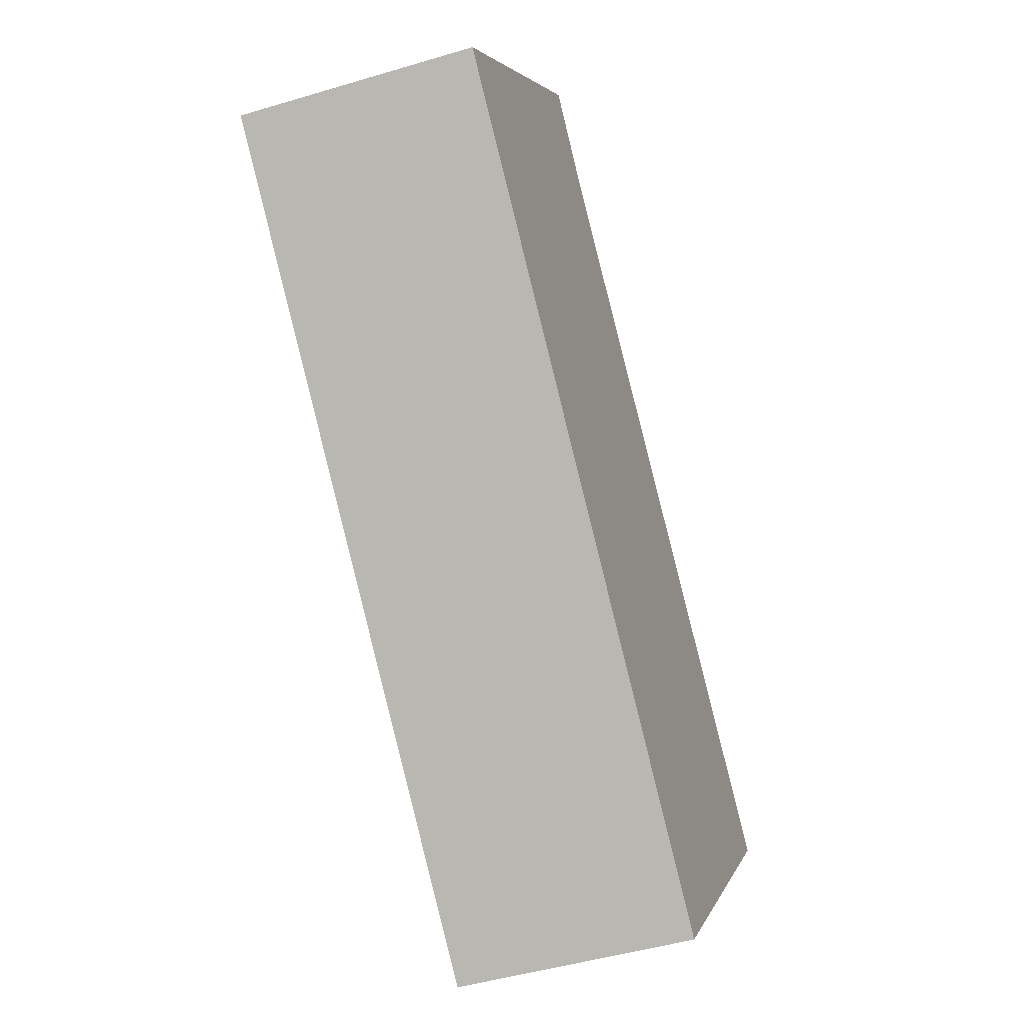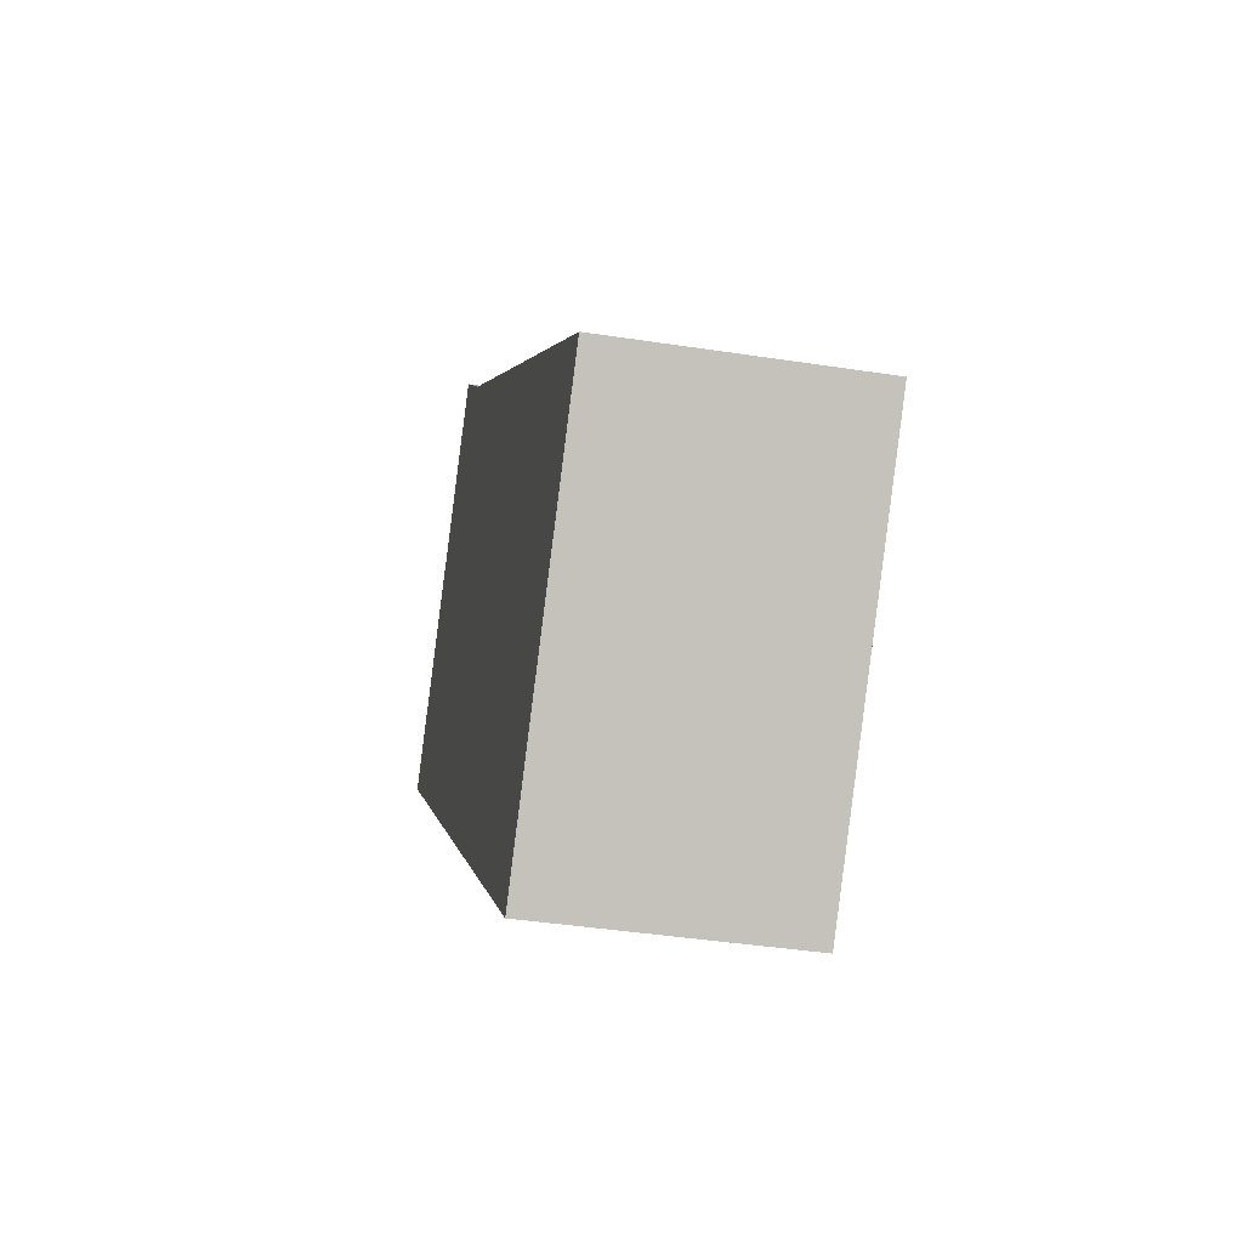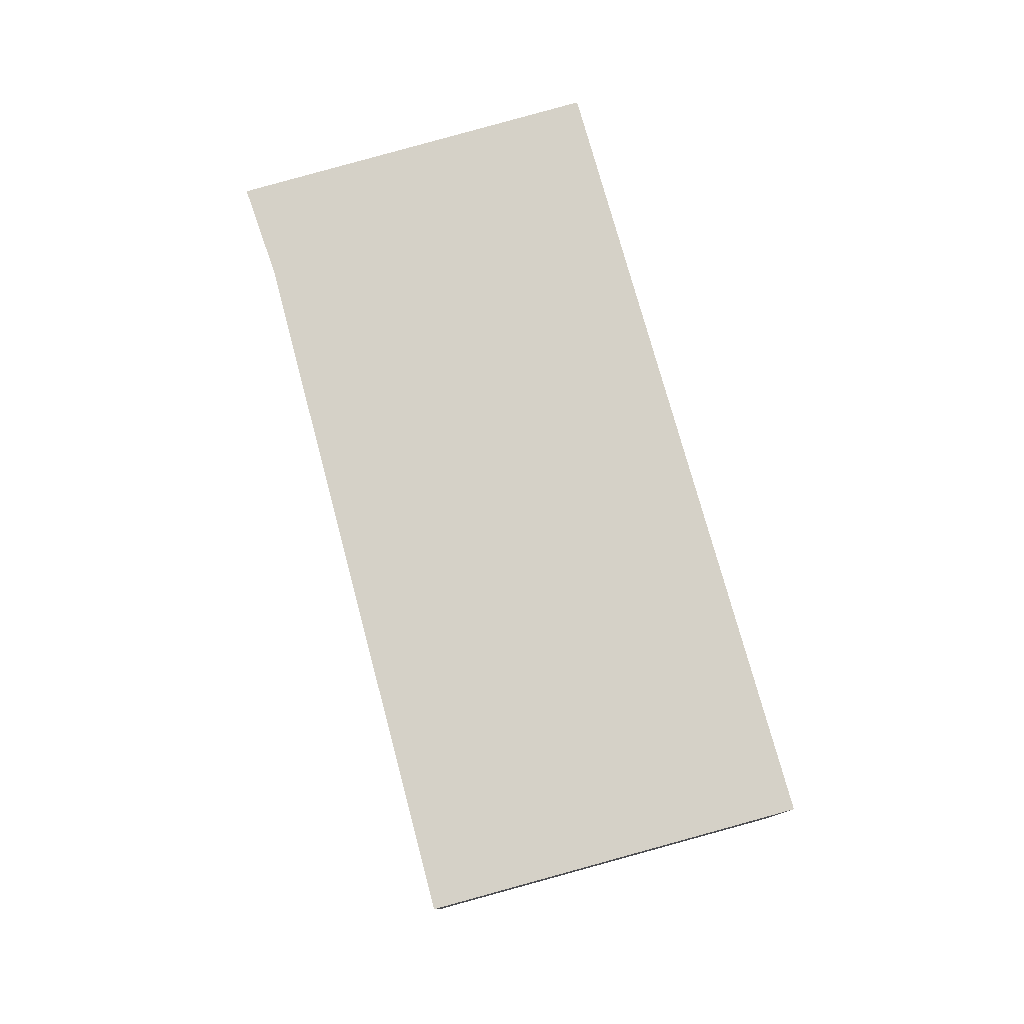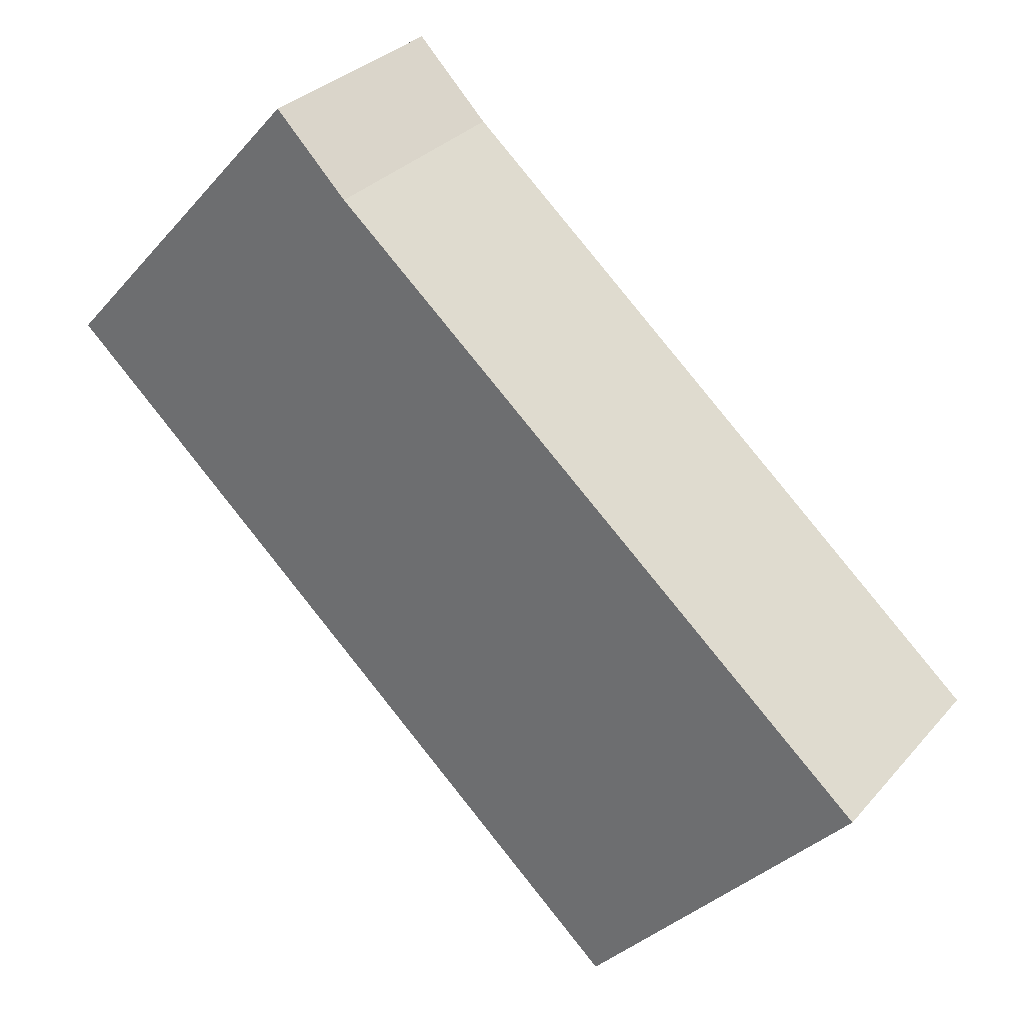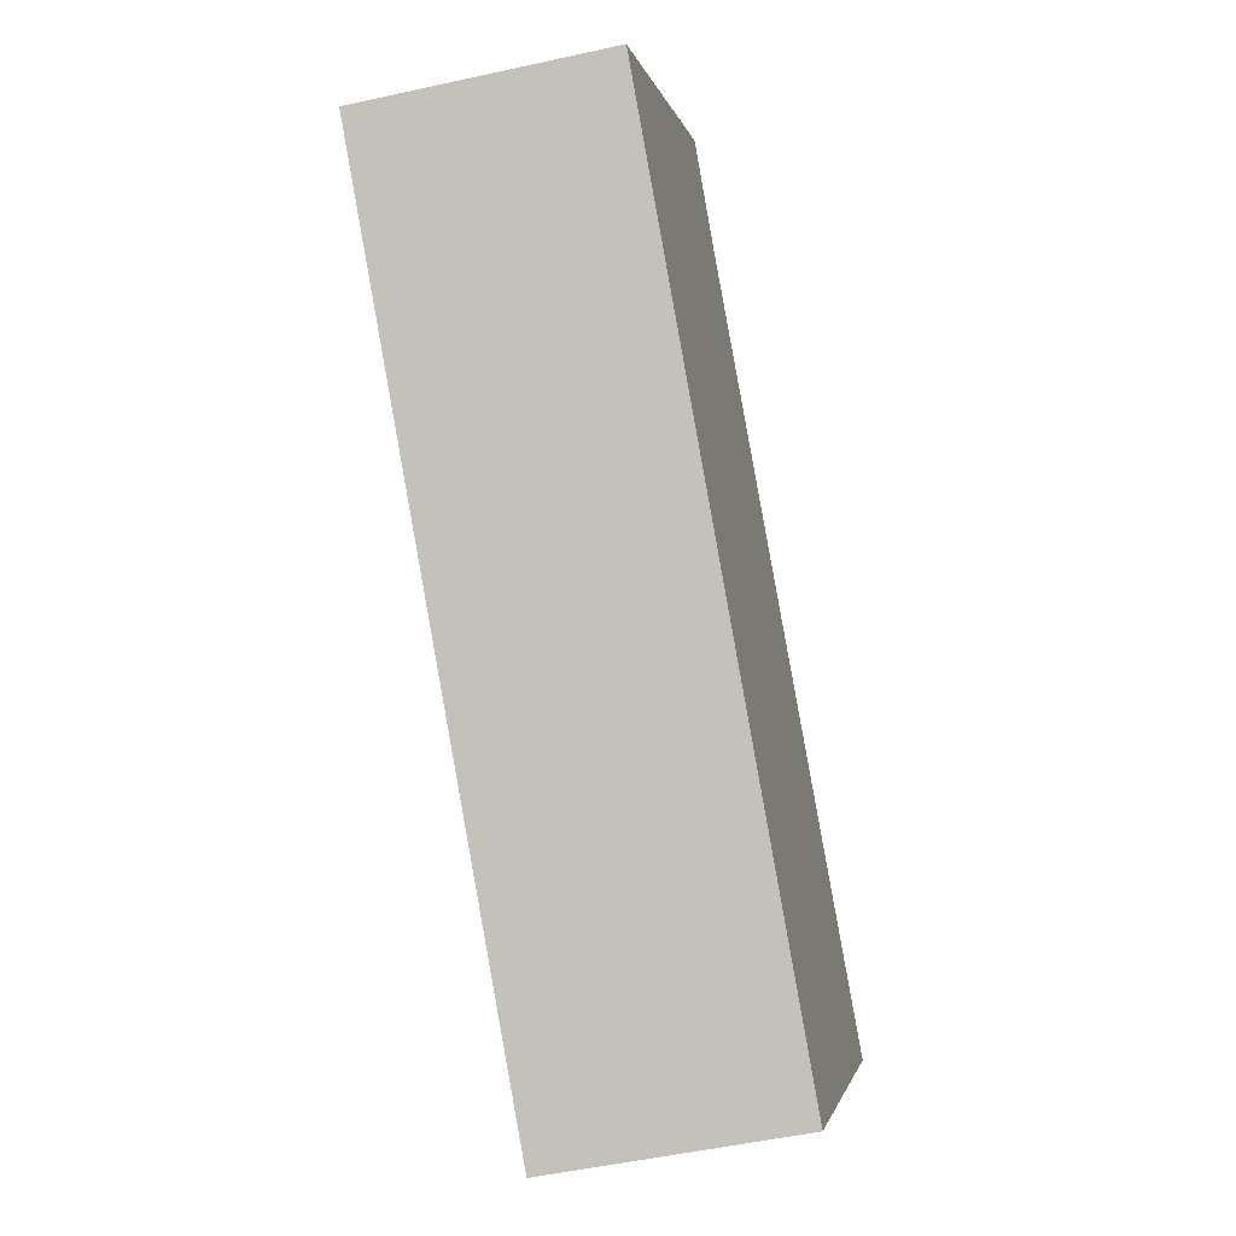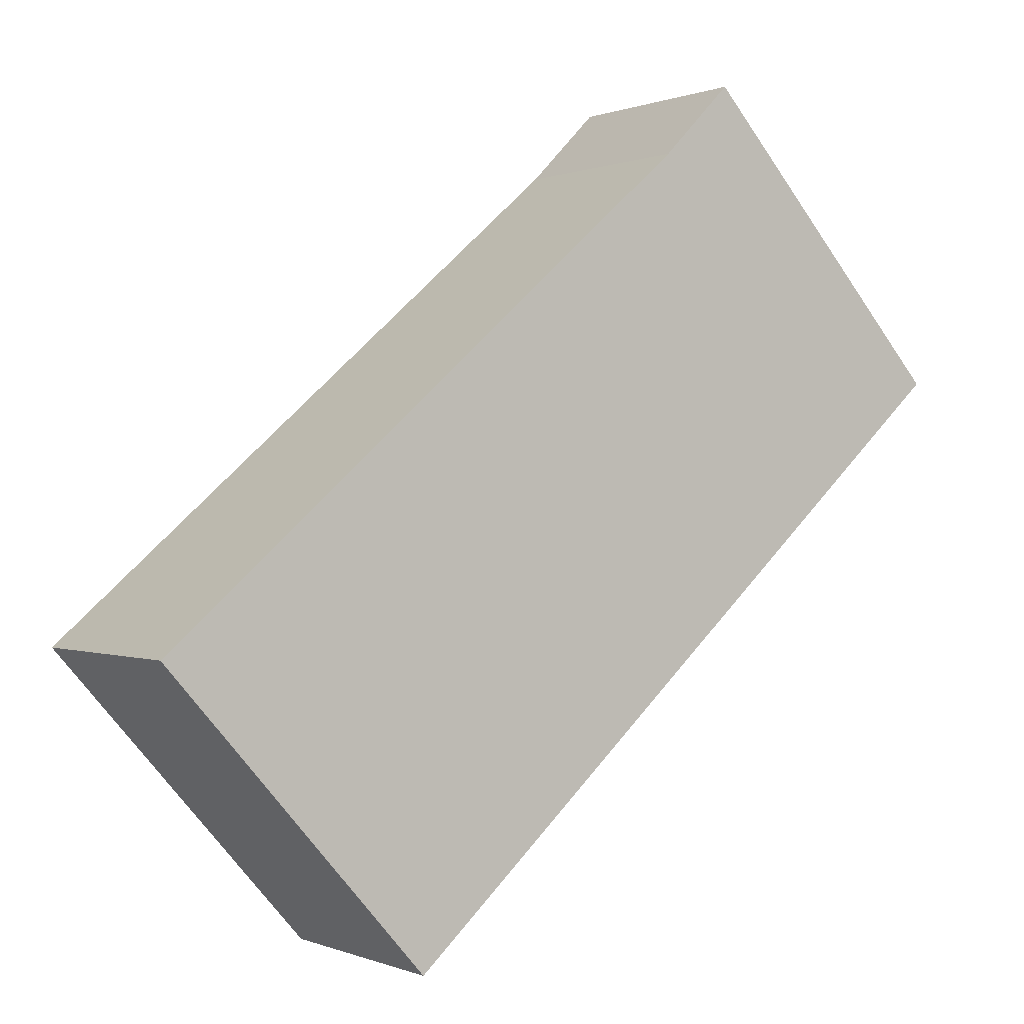
<metadata>
{"format":"obj","ext":"obj","renderer":"f3d","projection":"perspective","resolution":1024,"background":"white","views":[{"elev":-46.1,"azim":-71.0,"up":"+Z"},{"elev":-39.9,"azim":79.1,"up":"+Z"},{"elev":79.3,"azim":116.3,"up":"+Y"},{"elev":30.8,"azim":33.1,"up":"+Z"},{"elev":-50.2,"azim":-76.3,"up":"+Z"},{"elev":0.2,"azim":145.7,"up":"+Z"}]}
</metadata>
<code>
v  2.479 0.916 -2.246
v  1.339 0.916 0.87
v  3.544 0.916 -1.047
v  0 0.916 5.609e-17
v  1.052 0.916 1.162
v  1.052 -7.115e-17 1.162
v  1.339 -5.327e-17 0.87
v  3.544 6.411e-17 -1.047
v  2.479 1.375e-16 -2.246
v  0 0 0
g defaultobject
f 1 2 3
f 2 1 4
f 2 4 5
f 6 2 5
f 2 6 7
f 7 3 2
f 3 7 8
f 8 1 3
f 1 8 9
f 9 4 1
f 4 9 10
f 10 5 4
f 5 10 6
f 7 9 8
f 9 7 6
f 9 6 10

</code>
